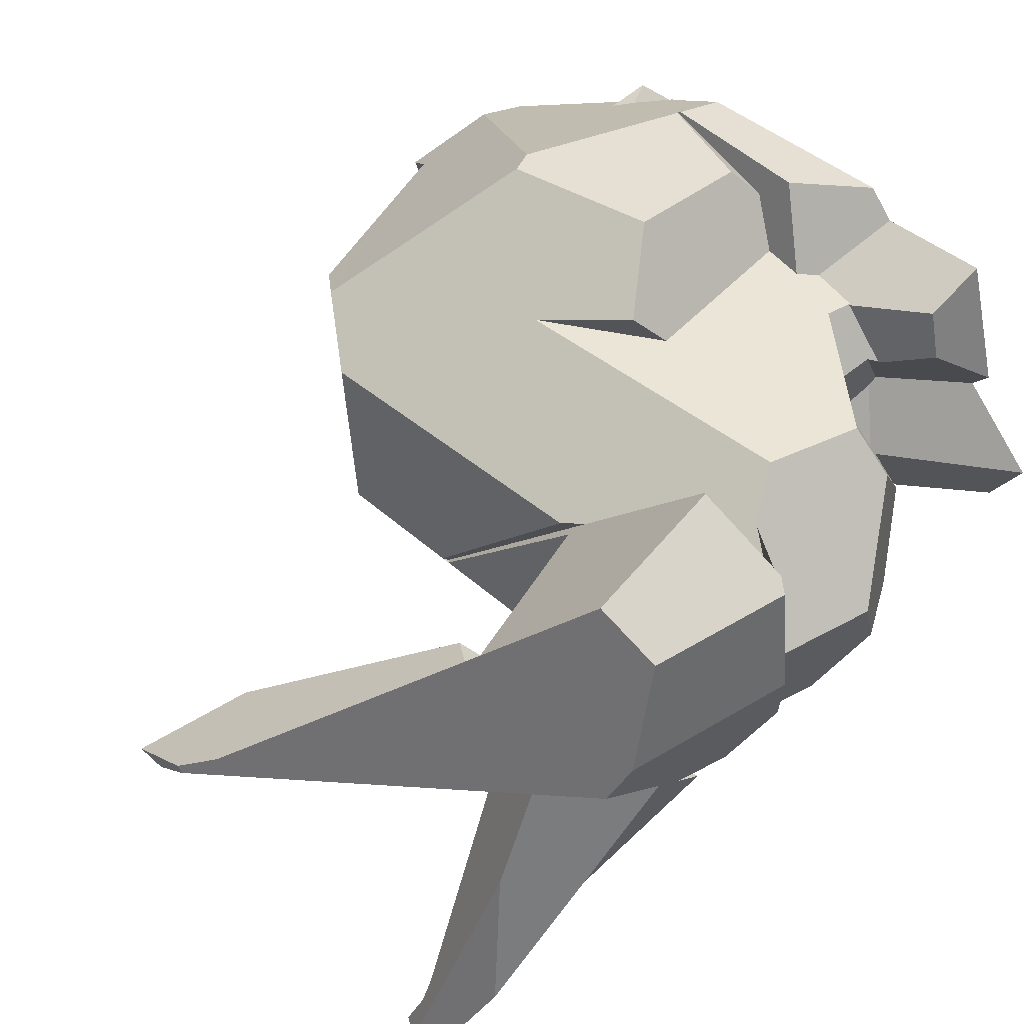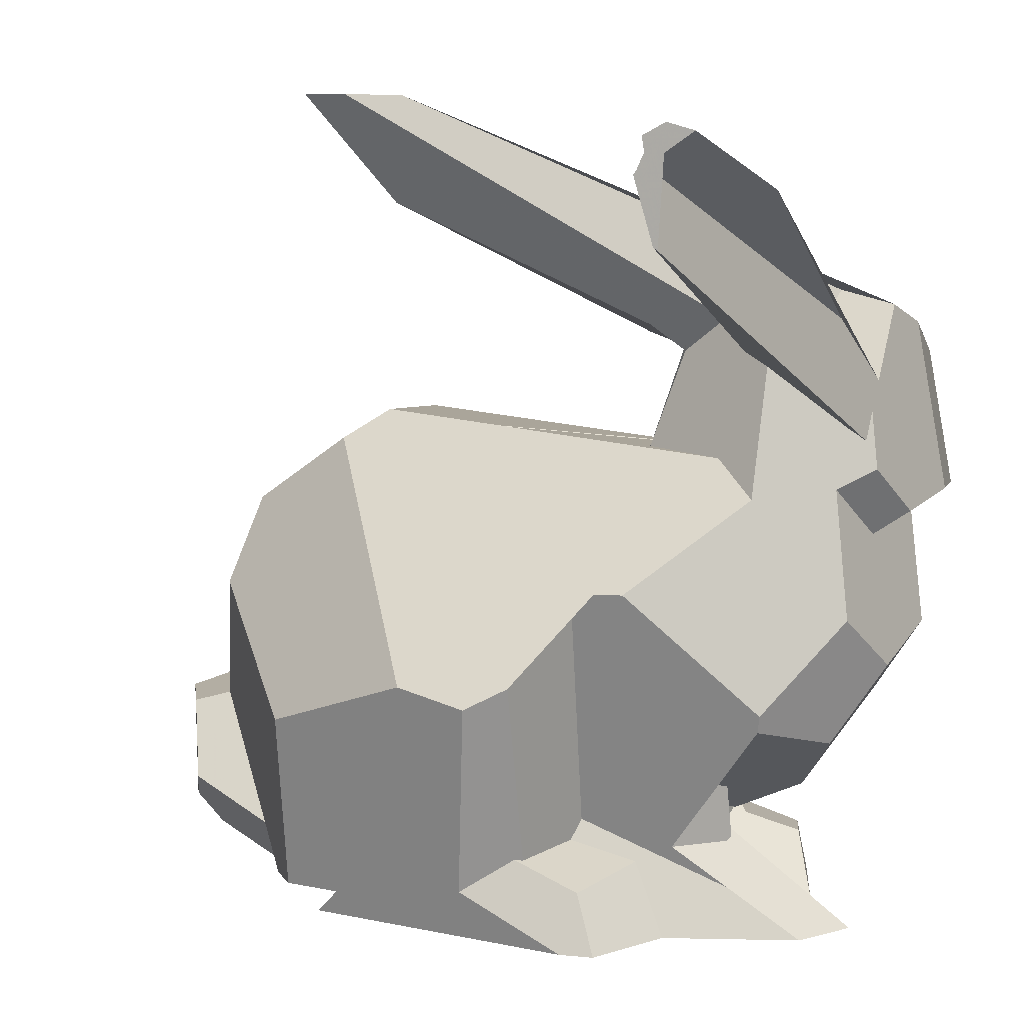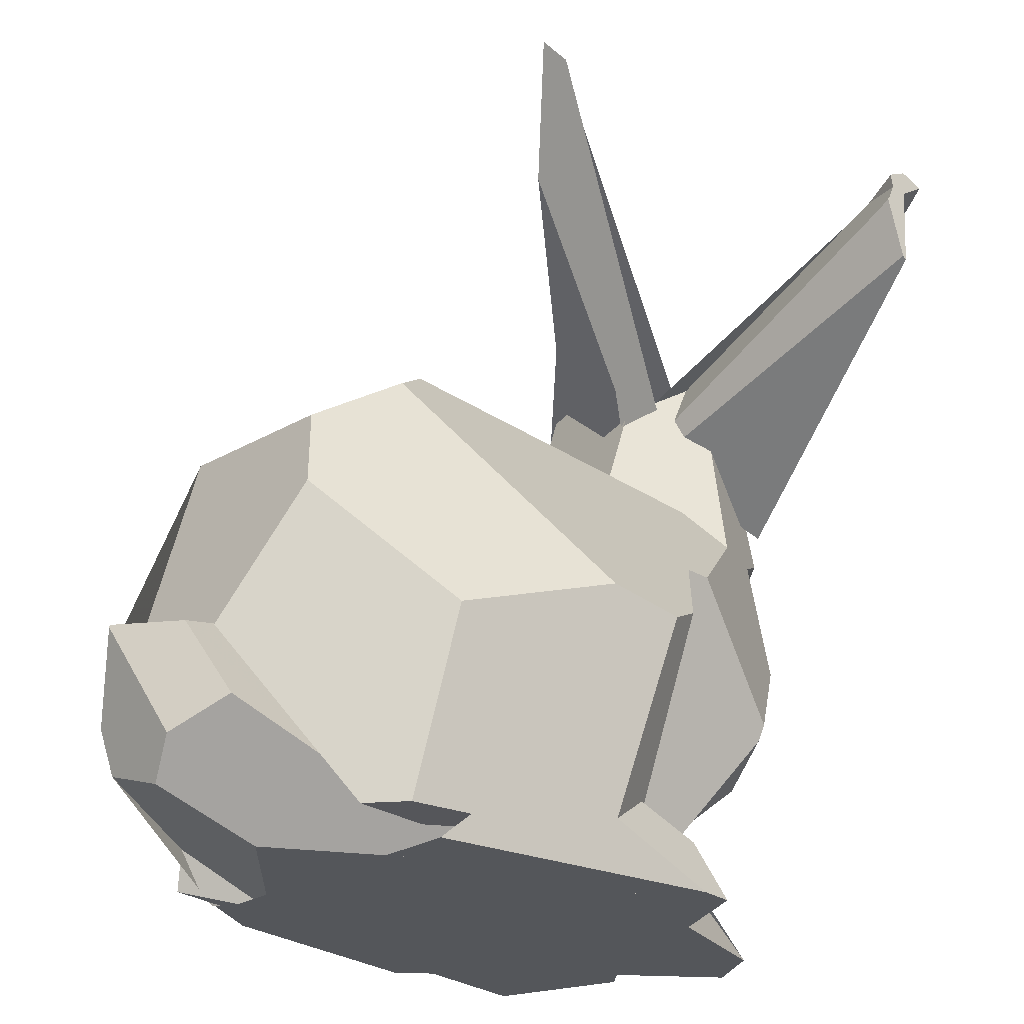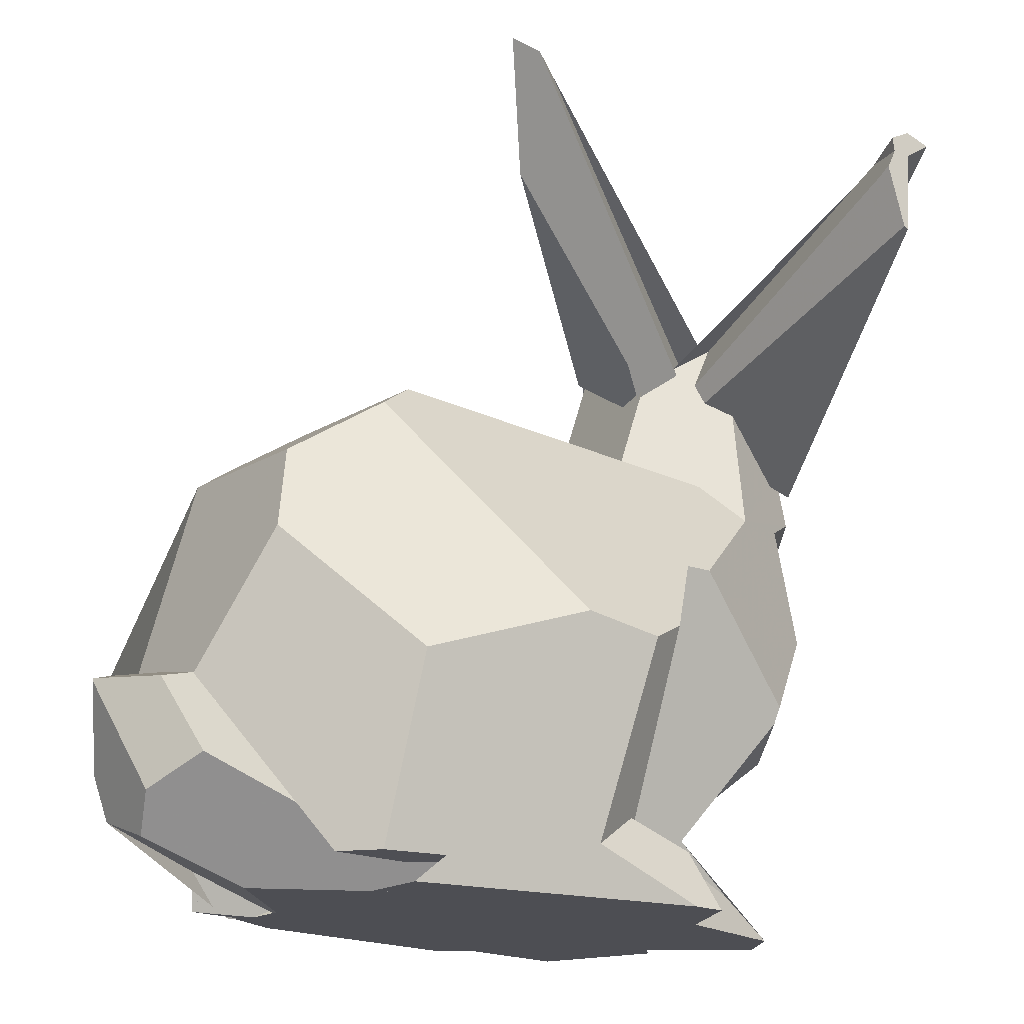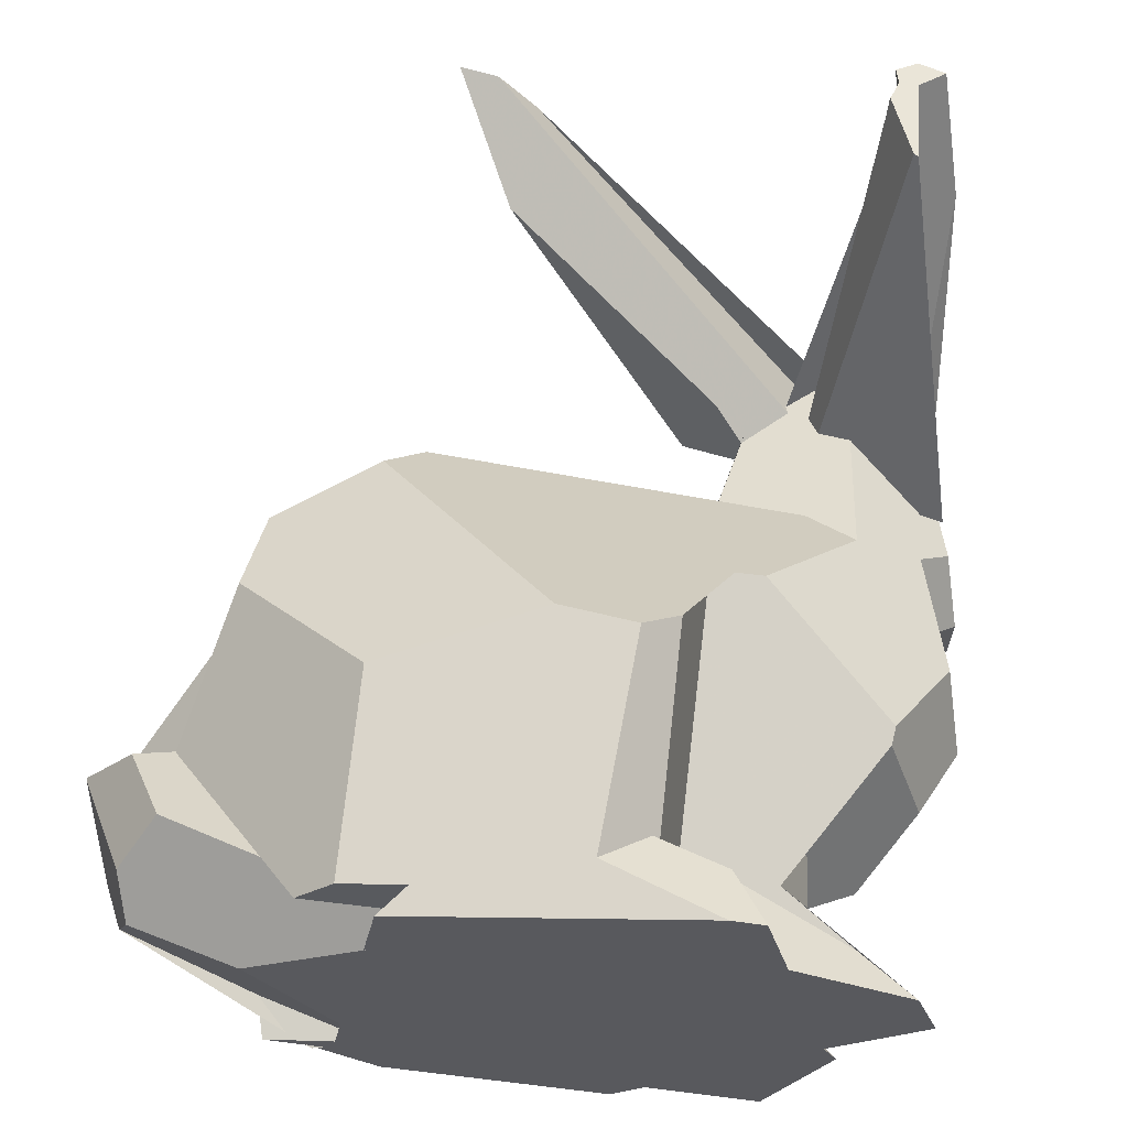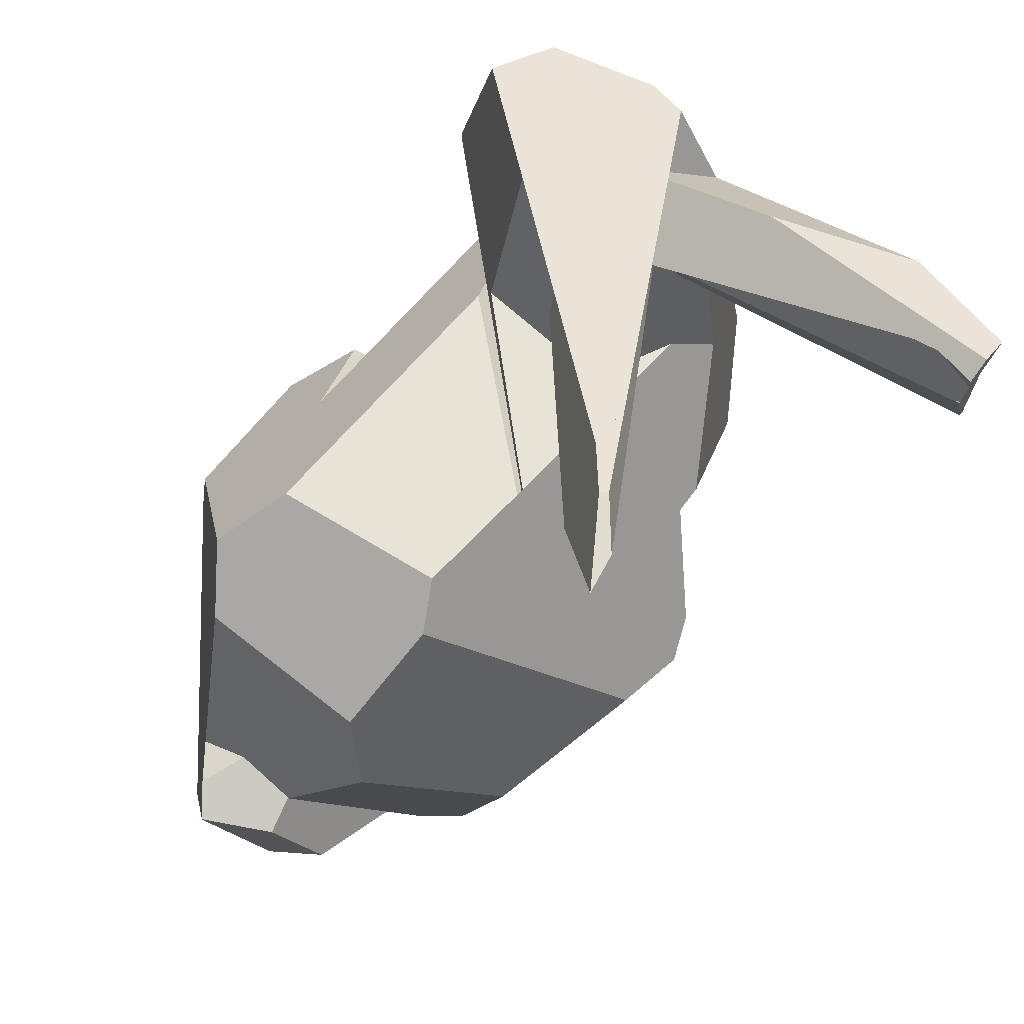
<metadata>
{"format":"obj","ext":"obj","renderer":"f3d","projection":"perspective","resolution":1024,"background":"white","views":[{"elev":49.7,"azim":-131.3,"up":"+Z"},{"elev":5.5,"azim":-158.7,"up":"+Y"},{"elev":-25.3,"azim":137.2,"up":"+Y"},{"elev":-17.7,"azim":144.8,"up":"+Y"},{"elev":-30.6,"azim":169.2,"up":"+Y"},{"elev":69.4,"azim":128.9,"up":"+Y"}]}
</metadata>
<code>
v -0.09479 0.1169 0.02408
v -0.09148 0.1163 0.04598
v -0.09146 0.09162 0.0205
v -0.09141 0.1137 0.009125
v -0.08948 0.1488 0.02218
v -0.08892 0.1148 0.04748
v -0.08866 0.1128 0.02211
v -0.08843 0.08498 0.004898
v -0.08742 0.1222 -0.0014
v -0.08711 0.1425 0.04446
v -0.08679 0.1522 0.01375
v -0.08629 0.1383 0.003682
v -0.0861 0.1328 -0.00027
v -0.08591 0.1276 -0.004092
v -0.08504 0.1094 0.006037
v -0.08369 0.09467 -0.007806
v -0.08223 0.1296 -0.002702
v -0.08178 0.1499 -0.007029
v -0.08129 0.0336 0.006531
v -0.08074 0.1185 -0.005284
v -0.07939 0.1721 -0.04289
v -0.07881 0.1075 0.03618
v -0.0788 0.07028 -0.000193
v -0.07867 0.07515 0.03487
v -0.07615 0.1549 0.01536
v -0.0752 0.1443 0.05019
v -0.07469 0.03349 -0.00536
v -0.07405 0.1499 0.01171
v -0.07375 0.1044 0.03864
v -0.07364 0.1043 0.03831
v -0.07342 0.1046 0.03852
v -0.07341 0.1654 -0.01587
v -0.07185 0.1169 0.05574
v -0.07183 0.1531 0.01104
v -0.07156 0.181 -0.06418
v -0.0713 0.1166 0.05529
v -0.07116 0.07652 0.04261
v -0.07027 0.05973 0.0124
v -0.06997 0.07759 -0.01738
v -0.06987 0.1069 0.03728
v -0.06933 0.07439 -0.01638
v -0.06904 0.03404 0.02471
v -0.06812 0.141 -0.007724
v -0.0679 0.09586 0.04482
v -0.06669 0.1167 -0.01247
v -0.06656 0.1825 -0.06418
v -0.06566 0.1561 -0.003344
v -0.06559 0.03401 0.0204
v -0.06524 0.1618 -0.06418
v -0.06475 0.1783 -0.05638
v -0.06459 0.04106 -0.005944
v -0.06444 0.1623 -0.06418
v -0.06391 0.04544 0.03421
v -0.06316 0.1755 -0.06418
v -0.063 0.1436 -0.004968
v -0.06283 0.1777 -0.06418
v -0.06242 0.1804 -0.06418
v -0.06166 0.1476 -0.003521
v -0.06166 0.03452 0.04938
v -0.06122 0.1742 -0.06418
v -0.06112 0.04522 0.04383
v -0.06106 0.1733 -0.06303
v -0.06098 0.1741 -0.06418
v -0.05889 0.05029 0.003024
v -0.05883 0.1239 -0.007549
v -0.05867 0.06047 0.000765
v -0.05836 0.1497 -0.001654
v -0.05822 0.04955 0.002128
v -0.05816 0.1514 -0.001198
v -0.05801 0.05068 0.00435
v -0.05737 0.05429 0.01141
v -0.0571 0.1607 0.01482
v -0.05705 0.05198 0.005592
v -0.05696 0.0566 0.01595
v -0.05691 0.1568 0.02745
v -0.05539 0.1557 0.01533
v -0.05495 0.0548 0.008303
v -0.05391 0.04985 0.02799
v -0.05286 0.06234 0.02935
v -0.05274 0.05202 0.02956
v -0.05085 0.04597 0.01884
v -0.05085 0.0502 -0.009379
v -0.05077 0.05509 0.01751
v -0.05062 0.04738 0.01728
v -0.05045 0.06124 0.01504
v -0.05041 0.03366 -0.01364
v -0.05032 0.06101 0.01427
v -0.05028 0.1452 -0.000343
v -0.05027 0.1434 0.00631
v -0.04977 0.1434 0.000627
v -0.04967 0.06396 -0.01381
v -0.04744 0.1214 0.02942
v -0.04622 0.09974 -0.02534
v -0.04587 0.05137 0.03879
v -0.04577 0.05108 0.03893
v -0.04531 0.1239 0.02642
v -0.0445 0.06527 0.04057
v -0.04406 0.04712 -0.01069
v -0.04361 0.03384 -0.007715
v -0.04331 0.1253 -0.000623
v -0.04322 0.1241 0.02794
v -0.04263 0.03349 -0.03072
v -0.04052 0.1467 0.008403
v -0.03983 0.03474 0.04657
v -0.03819 0.04424 -0.027
v -0.03797 0.03827 -0.007577
v -0.03633 0.03355 -0.03138
v -0.03625 0.09786 -0.02512
v -0.03598 0.04958 0.03849
v -0.03583 0.03463 0.03664
v -0.03525 0.09733 -0.02739
v -0.03461 0.03489 0.05168
v -0.03413 0.03372 -0.02271
v -0.03372 0.09963 -0.02578
v -0.0335 0.05464 -0.01145
v -0.03307 0.05282 0.0388
v -0.03226 0.08758 0.04289
v -0.03203 0.05089 -0.01339
v -0.03103 0.03841 -0.01811
v -0.03097 0.03826 0.03452
v -0.02965 0.03434 0.01339
v -0.02881 0.09323 0.04967
v -0.02859 0.08337 -0.03767
v -0.02694 0.04904 -0.02547
v -0.02555 0.04929 -0.02639
v -0.02476 0.03842 0.01306
v -0.02474 0.05194 0.03847
v -0.02364 0.04711 0.05284
v -0.02154 0.03493 0.04422
v -0.02107 0.07948 -0.0407
v -0.01898 0.03706 0.04281
v -0.01814 0.03844 0.04144
v -0.01784 0.0806 0.05896
v -0.01743 0.0484 0.04662
v -0.0158 0.04309 -0.02988
v -0.0157 0.1287 -0.00531
v -0.01547 0.03499 0.04344
v -0.01483 0.1279 -0.005926
v -0.01417 0.1288 -0.005231
v -0.0141 0.05344 0.05299
v -0.01296 0.1033 0.04423
v -0.01282 0.1032 0.04423
v -0.01282 0.1033 0.04425
v -0.0074 0.0826 -0.03883
v -0.007078 0.03869 0.01383
v -0.005476 0.1903 -0.03111
v -0.004276 0.1903 -0.02997
v -0.001731 0.1711 -0.02535
v -0.001538 0.03469 0.01329
v 0.002788 0.1903 -0.0381
v 0.006531 0.03897 -0.01183
v 0.007673 0.03533 0.04669
v 0.00893 0.04467 0.04844
v 0.009008 0.03889 0.03298
v 0.009038 0.04547 0.04859
v 0.009283 0.03903 -0.01702
v 0.009289 0.1315 -0.004013
v 0.009847 0.04473 0.04791
v 0.009975 0.1903 -0.03943
v 0.01058 0.03652 -0.01336
v 0.01094 0.0872 0.05684
v 0.01163 0.03448 -0.01038
v 0.01256 0.0391 -0.0232
v 0.01328 0.1305 0.02813
v 0.01331 0.03516 0.03147
v 0.01387 0.0361 0.03379
v 0.01395 0.08191 0.05541
v 0.01402 0.03444 -0.01466
v 0.01415 0.03657 0.03494
v 0.01491 0.0391 -0.01324
v 0.0154 0.03523 0.03404
v 0.01691 0.03528 0.03589
v 0.01738 0.1259 -0.008261
v 0.01751 0.03438 -0.02095
v 0.01862 0.03535 0.03905
v 0.02012 0.03537 0.03938
v 0.02056 0.03497 0.03901
v 0.02124 0.03537 0.03872
v 0.02175 0.07333 -0.03057
v 0.02396 0.03927 -0.02099
v 0.02653 0.1221 0.03477
v 0.02781 0.03929 0.0359
v 0.02924 0.03546 0.03769
v 0.02953 0.03933 -0.01415
v 0.03074 0.0425 0.03503
v 0.03479 0.04807 -0.009456
v 0.03604 0.03504 0.005811
v 0.03648 0.1135 -0.005783
v 0.03702 0.1148 0.02713
v 0.0412 0.0968 -0.01142
v 0.04853 0.07432 0.01523
v 0.04892 0.07182 0.003333
v 0.04898 0.07163 0.003216
v 0.05046 0.06876 0.02593
v 0.05152 0.05561 -0.006276
v 0.05455 0.04292 0.009851
v 0.05538 0.04701 0.02173
v 0.05616 0.06987 0.001677
v 0.05701 0.04989 0.003832
v 0.05738 0.07305 0.01875
v 0.05797 0.05523 0.0224
v 0.06309 0.07085 0.01418
v 0.06313 0.07043 0.01425
f 173 157 164 181 189 188
f 136 65 100 96
f 101 164 157 139
f 82 91 41 39 93 114 108 115 51
f 71 38 23 41 91 66 77
f 64 66 91 82 68
f 27 19 73 70 68 82 51
f 85 87 77 71 74
f 143 142 117 122
f 16 39 41 23 8
f 8 23 38 24 3
f 190 179 144 173 188
f 29 30 31
f 36 40 92
f 92 138 139 101
f 108 111 114
f 65 136 138 139 157 173 144 130 123 111 114 93 45
f 103 89 76
f 25 28 12 11
f 17 14 13
f 115 108 111 123 124 118
f 124 123 130 135 125
f 163 174 107 135 130 144 179 180
f 97 37 24 38 71 74 83 79
f 70 64 68
f 77 66 64 70 73 84 87
f 181 164 101 92 40 22 29 31 44 141 143 122 133 161
f 6 22 40 36 33
f 143 141 142
f 109 116 127 117 142 141 44 37 97 95
f 3 24 37 44 31 30 7
f 55 58 47 69 67 90 100 65 45 43
f 4 9 20 15
f 32 46 35 21
f 146 25 11 5 10 26 75 72 147
f 45 93 39 16 20 9 13 17 43
f 10 5 1 2
f 33 26 10 2 6
f 36 92 138 136 96 75 26 33
f 57 56 50
f 13 9 4 1 5 11 12 18 54 49 14
f 88 89 76 72 75 96 100 90
f 2 1 4 15 7 30 29 22 6
f 16 8 3 7 15 20
f 150 159 148 88 90 67
f 146 150 67 69 34 28 25
f 147 72 76 103 148 159
f 88 148 103 89
f 147 159 150 146
f 21 18 12 28 34 32
f 55 43 17 14 49 52
f 55 52 63 62 58
f 21 35 54 18
f 62 60 63
f 46 57 56 60 63 52 49 54 35
f 58 62 60 56 50 47
f 46 32 34 69 47 50 57
f 193 190 188 189 194 191 192
f 149 162 187 165
f 172 183 178 175 176 152 112 104 59 42 48 19 27 86 102 107 174 168 113 99 121 110 129 137 171
f 166 171 137 131 132 154
f 94 61 59 104 109 95
f 131 129 137
f 175 177 178
f 183 182 178
f 185 169 172 183 182
f 85 74 83
f 129 110 120 132 131
f 156 163 180 184 170
f 154 132 120 126 106 119 151 145
f 126 120 110 121
f 42 59 61 53
f 78 53 61 94
f 48 42 53 78 80 81
f 97 79 80 78 94 95
f 87 84 81 80 79 83 85
f 200 194 189 181 161 167 201 203 202
f 176 175 177
f 140 134 158 155
f 116 128 153 158 134 127
f 133 122 117 127 134 140
f 128 112 152 153
f 133 140 155 167 161
f 197 201 167 155 158 153 152 176 177 178 182 185
f 128 116 109 104 112
f 106 126 121 99
f 162 149 145 151 160
f 160 156 163 174 168
f 19 48 81 84 73
f 135 107 102 105 125
f 113 168 160 151 119
f 99 113 119 106
f 105 102 86 98
f 51 115 118 98 86 27
f 105 98 118 124 125
f 154 145 149 165 166
f 171 172 169 166
f 187 162 160 156 170 186 195 199 196
f 169 166 165 187 196 197 185
f 198 195 186 193 192
f 184 170 186
f 200 202 198 192 191
f 203 199 195 198 202
f 197 196 199 203 201
f 200 191 194
f 184 180 179 190 193 186

</code>
